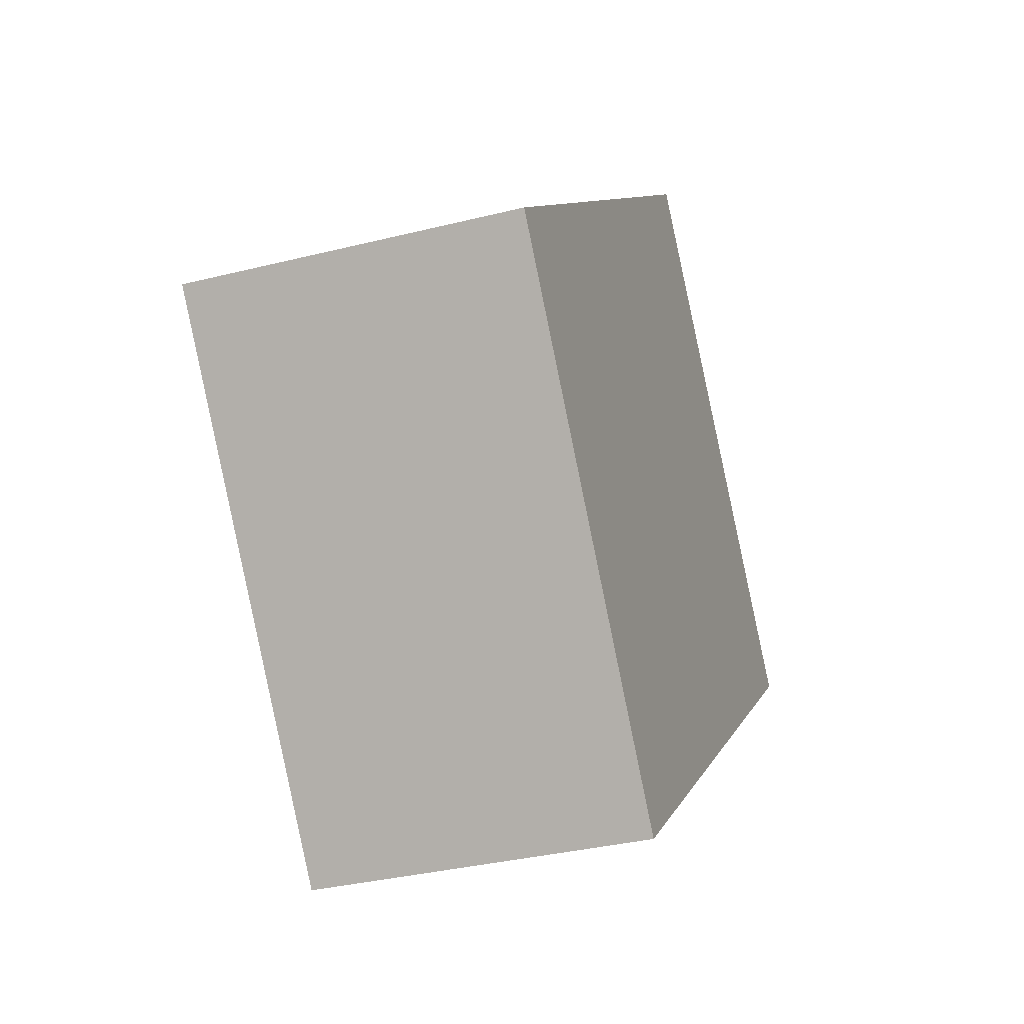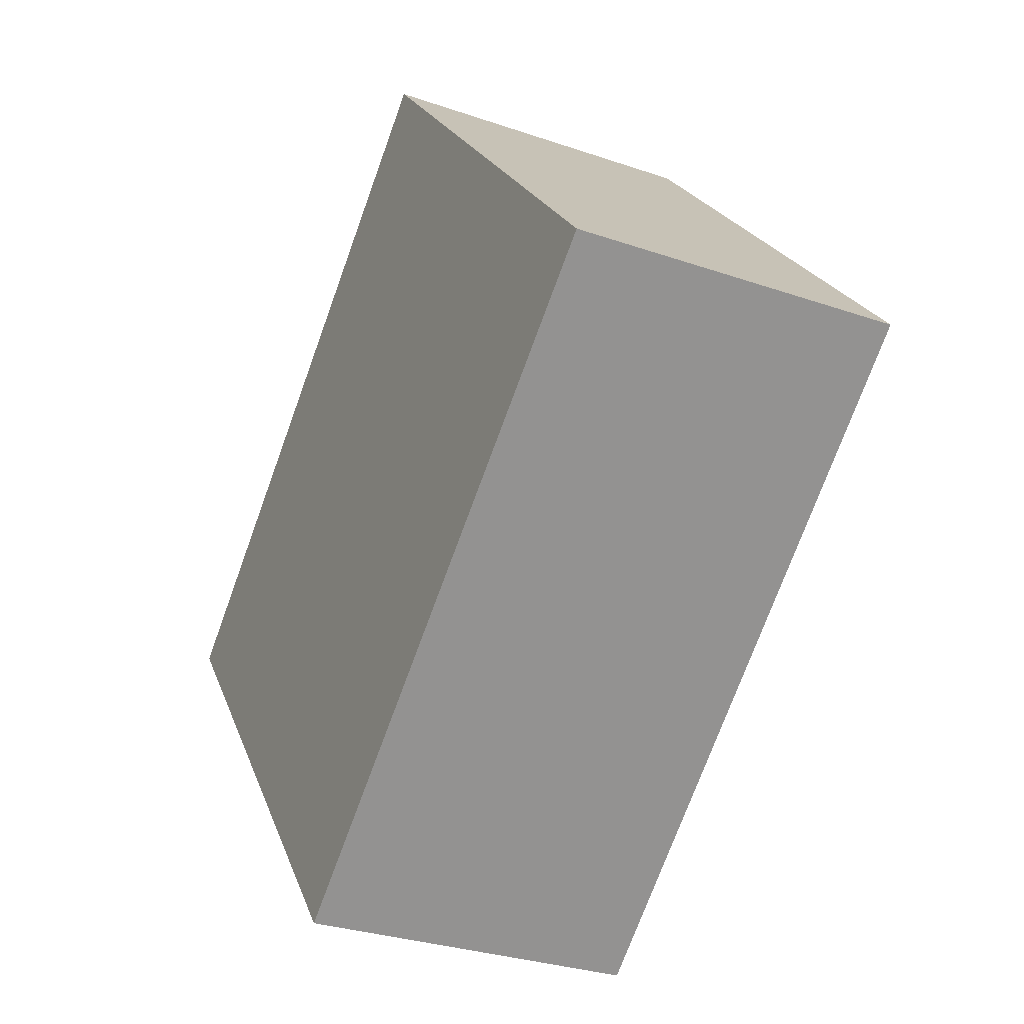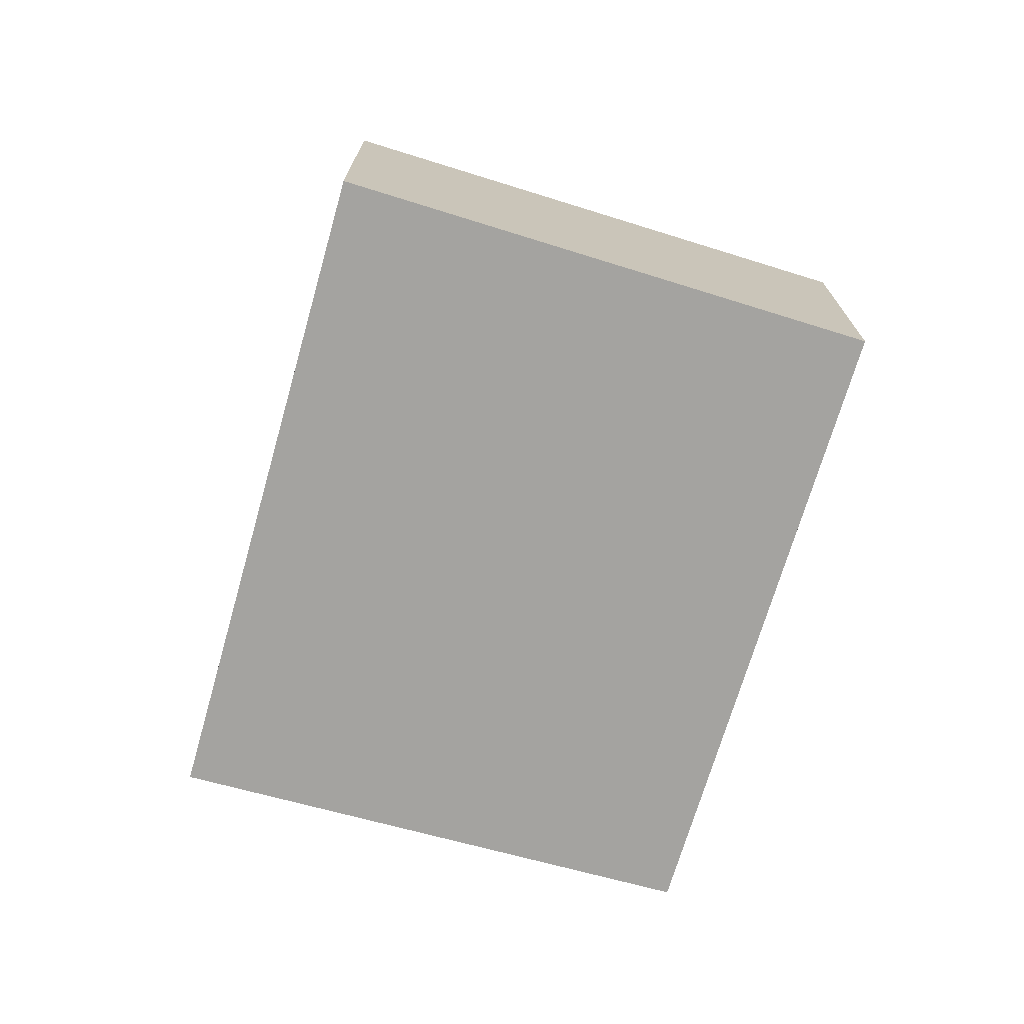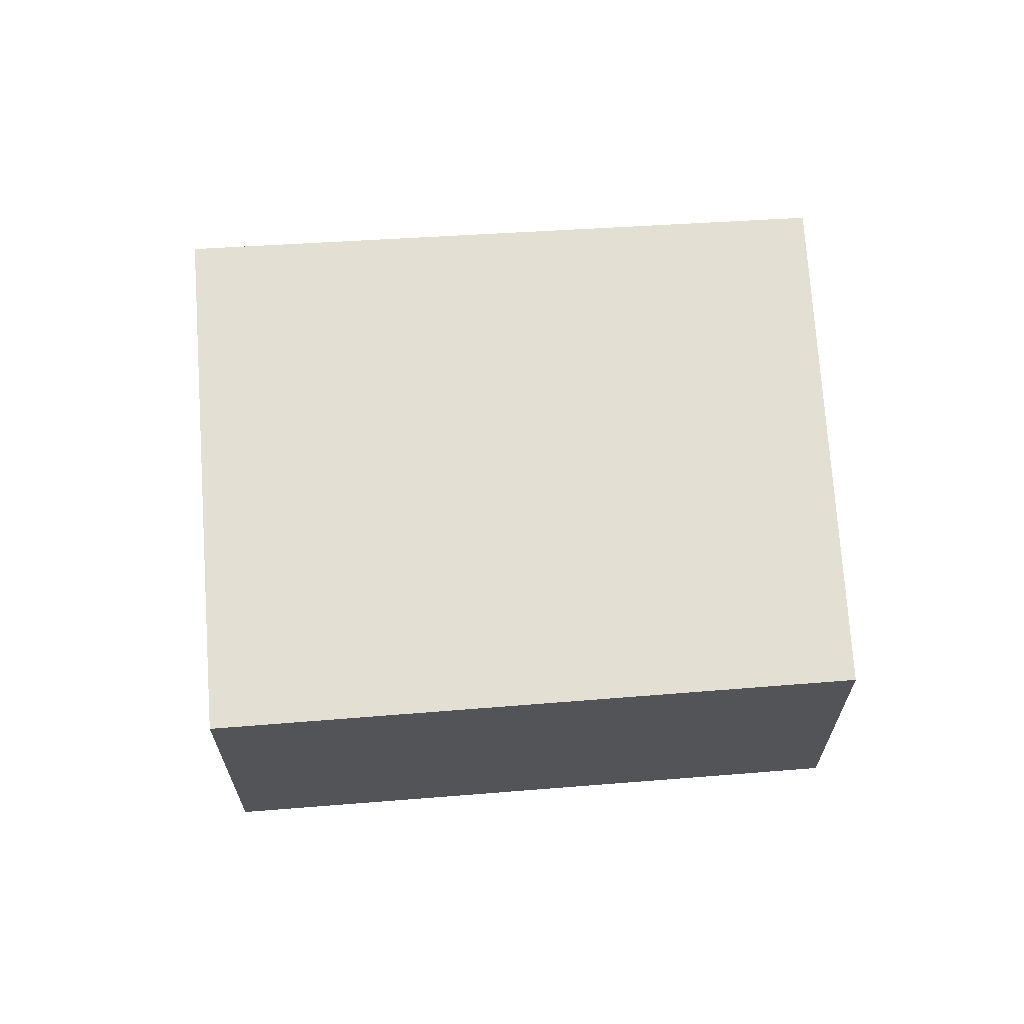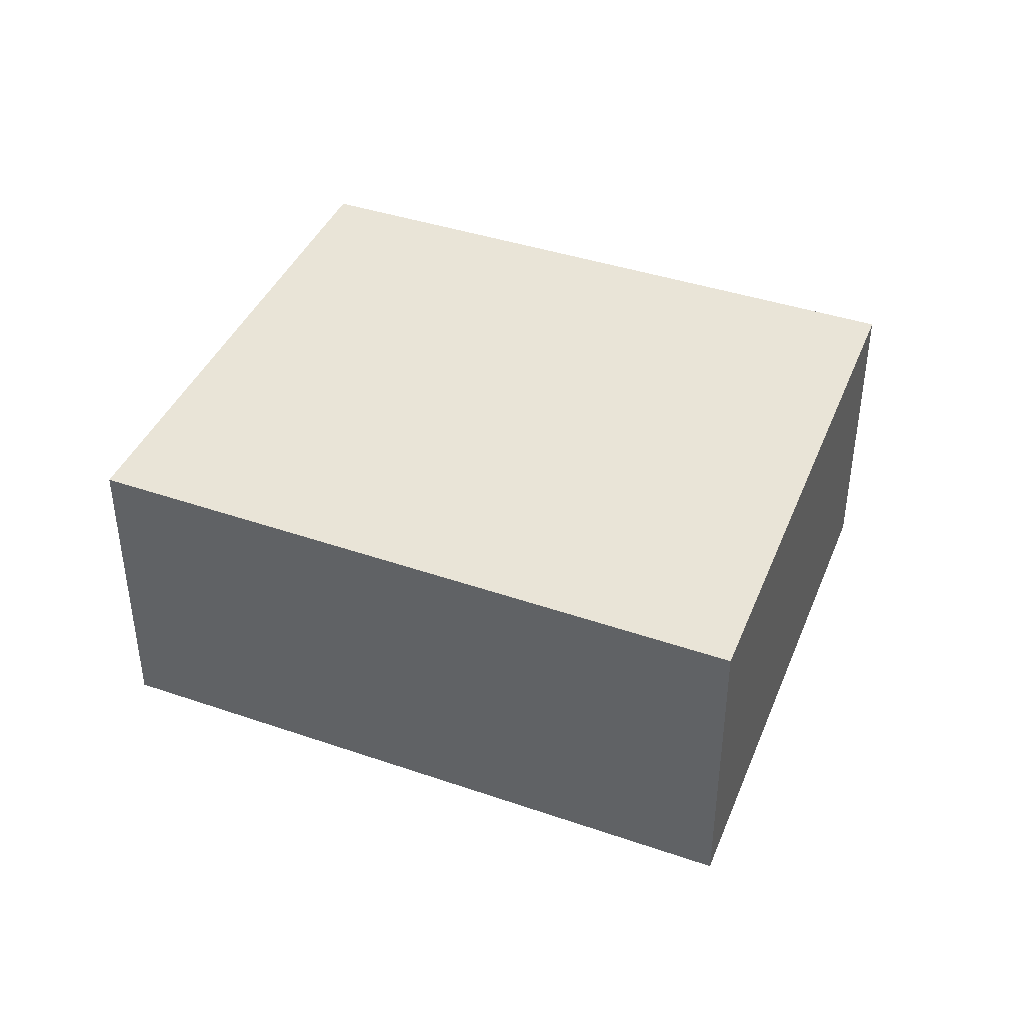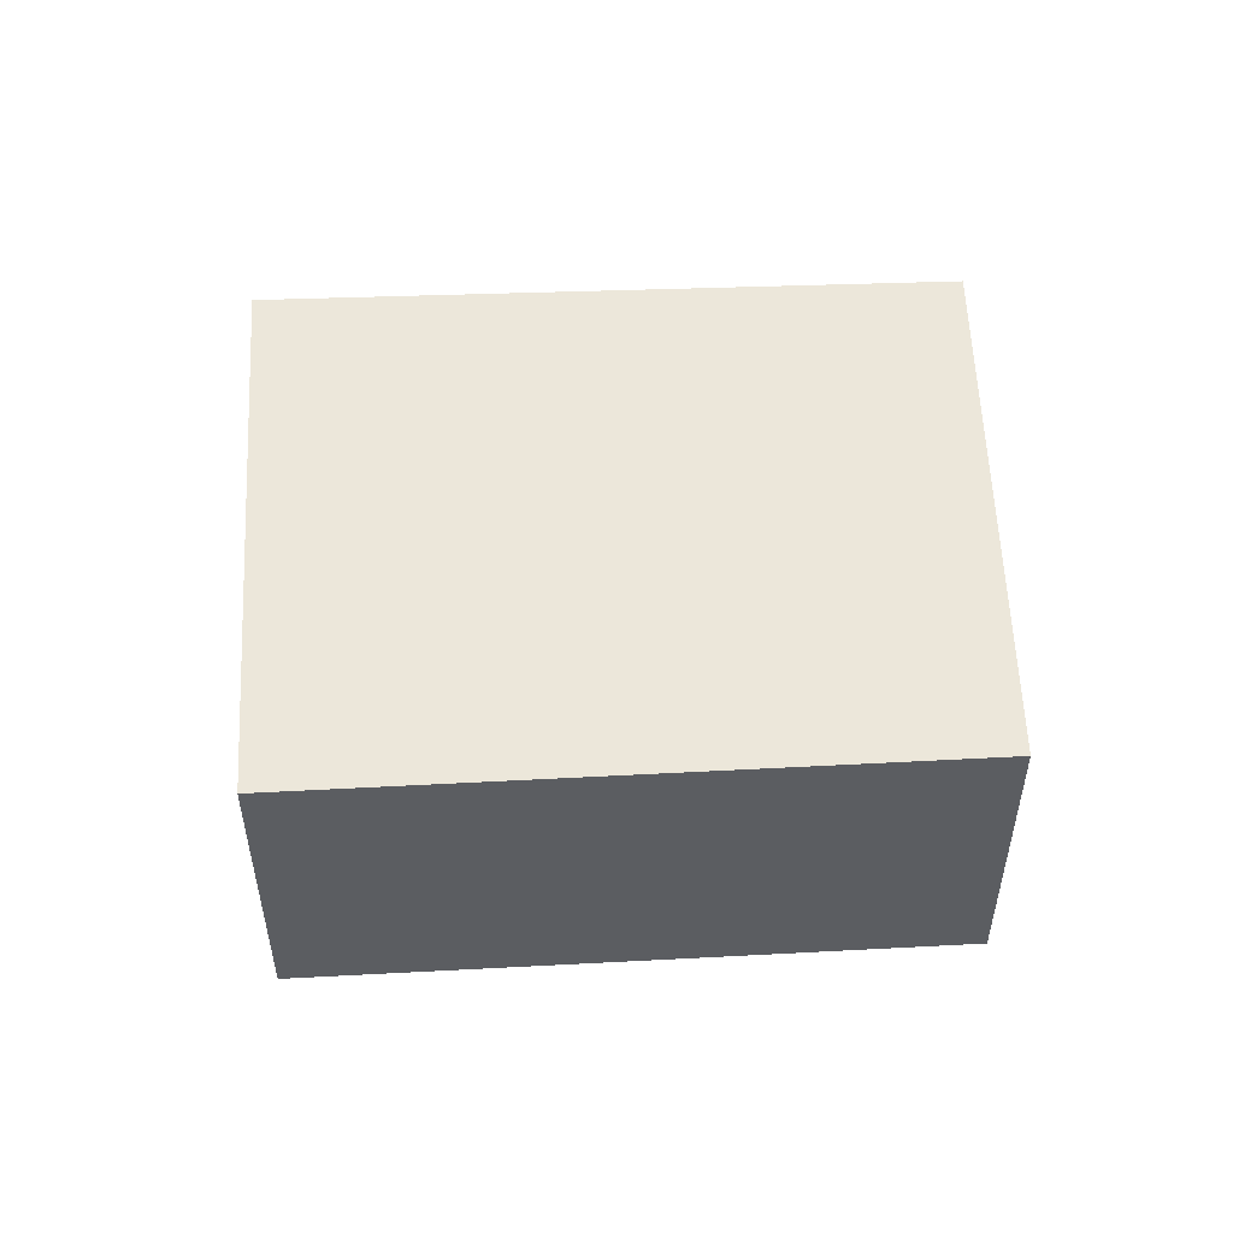
<metadata>
{"format":"obj","ext":"obj","renderer":"f3d","projection":"perspective","resolution":1024,"background":"white","views":[{"elev":-34.2,"azim":108.7,"up":"+Z"},{"elev":-30.1,"azim":-116.7,"up":"+Z"},{"elev":-72.8,"azim":-65.8,"up":"+Y"},{"elev":66.7,"azim":36.5,"up":"+Y"},{"elev":42.8,"azim":-117.7,"up":"+Y"},{"elev":53.3,"azim":37.8,"up":"+Y"}]}
</metadata>
<code>
v  1.939 1.65 2.2
v  2.735 1.65 -2.287
v  0 1.65 1.01e-16
v  4.541 1.65 -0.066
v  2.735 1.4e-16 -2.287
v  0 0 0
v  1.939 -1.347e-16 2.2
v  4.541 4.041e-18 -0.066
g defaultobject
f 1 2 3
f 2 1 4
f 5 3 2
f 3 5 6
f 6 1 3
f 1 6 7
f 7 4 1
f 4 7 8
f 8 2 4
f 2 8 5
f 8 6 5
f 6 8 7

</code>
